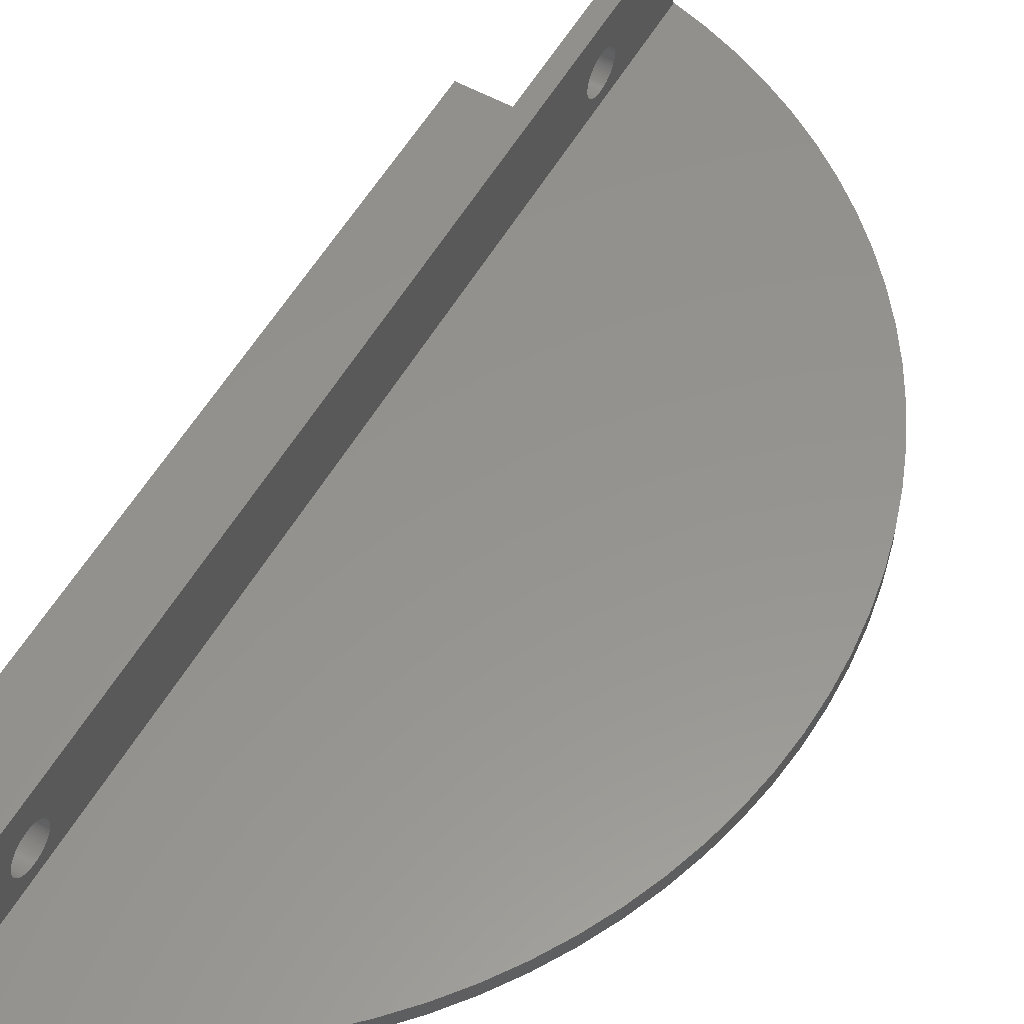
<metadata>
{"format":"stl","ext":"stl","renderer":"f3d","projection":"perspective","resolution":1024,"background":"white","views":[{"elev":56.8,"azim":-150.1,"up":"+Z"}]}
</metadata>
<code>
# stl→obj: 460 verts, 924 faces
v -28.5 0 0
v -28.43 1.988 1
v -28.43 1.988 0
v -28.5 0 1
v -19.07 21.18 0
v -20.5 19.8 1
v -19.07 21.18 1
v -20.5 19.8 0
v -8.807 27.11 0
v -10.68 26.42 1
v -8.807 27.11 1
v -10.68 26.42 0
v -26.78 9.748 0
v -26.04 11.59 1
v -26.04 11.59 0
v -26.78 9.748 1
v -6 27.84 0
v -6.895 27.65 1
v -6 27.84 1
v -6.895 27.65 0
v -27.88 5.925 0
v -27.4 7.856 1
v -27.4 7.856 0
v -27.88 5.925 1
v -24.17 15.1 0
v -23.06 16.75 1
v -23.06 16.75 0
v -24.17 15.1 1
v -21.83 18.32 0
v -21.83 18.32 1
v -25.16 13.38 0
v -25.16 13.38 1
v -6 19 1
v -1 -19 1
v -1 19 1
v -6 -19 1
v -6 27.5 1
v -7 27.5 1
v -6 -27.5 1
v -6.895 -27.65 1
v -6 -27.84 1
v -7 -27.5 1
v -8.807 -27.11 1
v -12.49 25.62 1
v -14.25 24.68 1
v -10.68 -26.42 1
v -15.94 23.63 1
v -12.49 -25.62 1
v -17.55 22.46 1
v -14.25 -24.68 1
v -15.94 -23.63 1
v -17.55 -22.46 1
v -19.07 -21.18 1
v -20.5 -19.8 1
v -21.83 -18.32 1
v -23.06 -16.75 1
v -24.17 -15.1 1
v -25.16 -13.38 1
v -26.04 -11.59 1
v -26.78 -9.748 1
v -27.4 -7.856 1
v -27.88 -5.925 1
v -28.22 3.966 1
v -28.22 -3.966 1
v -28.43 -1.988 1
v -12.49 25.62 0
v -14.25 24.68 0
v -17.55 22.46 0
v -6.895 -27.65 0
v -6 -27.5 0
v -6 -27.84 0
v -8.807 -27.11 0
v -10.68 -26.42 0
v -6 -19 0
v -12.49 -25.62 0
v -14.25 -24.68 0
v -6 27.5 0
v -15.94 -23.63 0
v -6 19 0
v -17.55 -22.46 0
v -19.07 -21.18 0
v -20.5 -19.8 0
v -21.83 -18.32 0
v -15.94 23.63 0
v -23.06 -16.75 0
v -24.17 -15.1 0
v -25.16 -13.38 0
v -26.04 -11.59 0
v -26.78 -9.748 0
v -27.4 -7.856 0
v -27.88 -5.925 0
v -28.22 -3.966 0
v -28.43 -1.988 0
v -28.22 3.966 0
v -1 19 0
v -1 -19 0
v -6 22.19 3.167
v -6 27.5 6
v -6 22.2 2.916
v -6 22.2 3
v -6 22.2 3.084
v -6 22.17 3.249
v -6 22.15 3.331
v -6 22.13 3.41
v -6 22.1 3.488
v -6 22.06 3.563
v -6 22.02 3.636
v -6 21.97 3.705
v -6 21.92 3.771
v -6 21.86 3.834
v -6 21.8 3.892
v -6 21.74 3.946
v -6 21.67 3.995
v -6 21.6 4.039
v -6 21.53 4.079
v -6 21.45 4.113
v -6 21.37 4.141
v -6 21.29 4.164
v -6 21.21 4.182
v -6 21.13 4.193
v -6 21.04 4.199
v -6 20.96 4.199
v -6 20.87 4.193
v -6 20.79 4.182
v -6 20.71 4.164
v -6 19.8 3.084
v -6 19.8 3
v -6 19.81 3.167
v -6 19.83 3.249
v -6 19.85 3.331
v -6 -19.85 3.331
v -6 19.87 3.41
v -6 -19.87 3.41
v -6 19.9 3.488
v -6 -19.9 3.488
v -6 19.94 3.563
v -6 -19.94 3.563
v -6 19.98 3.636
v -6 -19.98 3.636
v -6 20.03 3.705
v -6 -20.03 3.705
v -6 20.08 3.771
v -6 -20.08 3.771
v -6 20.14 3.834
v -6 -20.14 3.834
v -6 20.2 3.892
v -6 -20.2 3.892
v -6 20.26 3.946
v -6 -20.26 3.946
v -6 20.33 3.995
v -6 -20.33 3.995
v -6 20.4 4.039
v -6 -20.4 4.039
v -6 20.47 4.079
v -6 -20.47 4.079
v -6 20.55 4.113
v -6 -20.55 4.113
v -6 20.63 4.141
v -6 -20.63 4.141
v -6 -20.71 4.164
v -6 -19.8 2.916
v -6 -19.8 3
v -6 -19.8 3.084
v -6 -19.81 3.167
v -6 -19.83 3.249
v -6 -27.5 6
v -6 -20.79 4.182
v -6 -20.87 4.193
v -6 -20.96 4.199
v -6 -22.19 3.167
v -6 -22.2 3.084
v -6 -22.17 3.249
v -6 -22.15 3.331
v -6 -22.13 3.41
v -6 -22.1 3.488
v -6 -22.06 3.563
v -6 -22.02 3.636
v -6 -21.97 3.705
v -6 -21.92 3.771
v -6 -21.86 3.834
v -6 -21.8 3.892
v -6 -21.74 3.946
v -6 -21.67 3.995
v -6 -21.6 4.039
v -6 -21.53 4.079
v -6 -21.45 4.113
v -6 -21.37 4.141
v -6 -21.29 4.164
v -6 -21.21 4.182
v -6 -21.13 4.193
v -6 -21.04 4.199
v -6 22.19 2.833
v -6 22.17 2.751
v -6 22.15 2.669
v -6 22.13 2.59
v -6 22.1 2.512
v -6 22.06 2.437
v -6 22.02 2.364
v -6 21.97 2.295
v -6 21.92 2.229
v -6 21.86 2.166
v -6 21.8 2.108
v -6 21.74 2.054
v -6 21.67 2.005
v -6 21.6 1.961
v -6 21.53 1.921
v -6 21.45 1.887
v -6 21.37 1.859
v -6 21.29 1.836
v -6 21.21 1.818
v -6 21.13 1.807
v -6 21.04 1.801
v -6 20.96 1.801
v -6 20.87 1.807
v -6 20.79 1.818
v -6 20.71 1.836
v -6 19.8 2.916
v -6 19.81 2.833
v -6 19.83 2.751
v -6 19.85 2.669
v -6 19.87 2.59
v -6 19.9 2.512
v -6 19.94 2.437
v -6 19.98 2.364
v -6 20.03 2.295
v -6 20.08 2.229
v -6 20.14 2.166
v -6 20.2 2.108
v -6 20.26 2.054
v -6 20.33 2.005
v -6 20.4 1.961
v -6 20.47 1.921
v -6 20.55 1.887
v -6 20.63 1.859
v -6 -19.81 2.833
v -6 -19.83 2.751
v -6 -19.85 2.669
v -6 -19.87 2.59
v -6 -19.9 2.512
v -6 -19.94 2.437
v -6 -19.98 2.364
v -6 -20.03 2.295
v -6 -20.08 2.229
v -6 -20.14 2.166
v -6 -20.2 2.108
v -6 -20.26 2.054
v -6 -20.33 2.005
v -6 -20.4 1.961
v -6 -20.47 1.921
v -6 -20.55 1.887
v -6 -20.63 1.859
v -6 -20.71 1.836
v -6 -20.79 1.818
v -6 -20.87 1.807
v -6 -20.96 1.801
v -6 -21.04 1.801
v -6 -21.13 1.807
v -6 -21.21 1.818
v -6 -21.29 1.836
v -6 -21.37 1.859
v -6 -21.45 1.887
v -6 -21.53 1.921
v -6 -21.6 1.961
v -6 -21.67 2.005
v -6 -21.74 2.054
v -6 -22.2 3
v -6 -22.2 2.916
v -6 -22.19 2.833
v -6 -22.17 2.751
v -6 -22.15 2.669
v -6 -22.13 2.59
v -6 -22.1 2.512
v -6 -22.06 2.437
v -6 -22.02 2.364
v -6 -21.97 2.295
v -6 -21.92 2.229
v -6 -21.86 2.166
v -6 -21.8 2.108
v -7 22.2 3.084
v -7 22.2 3
v -7 22.2 2.916
v -7 22.19 2.833
v -7 22.17 2.751
v -7 22.15 2.669
v -7 22.13 2.59
v -7 22.1 2.512
v -7 22.06 2.437
v -7 22.02 2.364
v -7 21.97 2.295
v -7 21.92 2.229
v -7 21.86 2.166
v -7 21.8 2.108
v -7 21.74 2.054
v -7 21.67 2.005
v -7 21.6 1.961
v -7 21.53 1.921
v -7 21.45 1.887
v -7 21.37 1.859
v -7 21.29 1.836
v -7 21.21 1.818
v -7 21.13 1.807
v -7 21.04 1.801
v -7 20.96 1.801
v -7 20.87 1.807
v -7 19.8 2.916
v -7 -19.8 3
v -7 19.8 3
v -7 -19.8 2.916
v -7 19.81 2.833
v -7 -19.81 2.833
v -7 19.83 2.751
v -7 -19.83 2.751
v -7 19.85 2.669
v -7 -19.85 2.669
v -7 19.87 2.59
v -7 -19.87 2.59
v -7 19.9 2.512
v -7 -19.9 2.512
v -7 19.94 2.437
v -7 -19.94 2.437
v -7 19.98 2.364
v -7 -19.98 2.364
v -7 20.03 2.295
v -7 -20.03 2.295
v -7 20.08 2.229
v -7 -20.08 2.229
v -7 20.14 2.166
v -7 -20.14 2.166
v -7 20.2 2.108
v -7 -20.2 2.108
v -7 20.26 2.054
v -7 -20.26 2.054
v -7 20.33 2.005
v -7 -20.33 2.005
v -7 20.4 1.961
v -7 -20.4 1.961
v -7 20.47 1.921
v -7 -20.47 1.921
v -7 20.55 1.887
v -7 -20.55 1.887
v -7 20.63 1.859
v -7 -20.63 1.859
v -7 20.71 1.836
v -7 -20.71 1.836
v -7 20.79 1.818
v -7 -20.79 1.818
v -7 -20.87 1.807
v -7 -20.96 1.801
v -7 -22.2 2.916
v -7 -22.2 3
v -7 -22.19 2.833
v -7 -22.17 2.751
v -7 -22.15 2.669
v -7 -22.13 2.59
v -7 -22.1 2.512
v -7 -22.06 2.437
v -7 -22.02 2.364
v -7 -21.97 2.295
v -7 -21.92 2.229
v -7 -21.86 2.166
v -7 -21.8 2.108
v -7 -21.74 2.054
v -7 -21.67 2.005
v -7 -21.6 1.961
v -7 -21.53 1.921
v -7 -21.45 1.887
v -7 -21.37 1.859
v -7 -21.29 1.836
v -7 -21.21 1.818
v -7 -21.13 1.807
v -7 -21.04 1.801
v -7 22.19 3.167
v -7 27.5 6
v -7 22.17 3.249
v -7 22.15 3.331
v -7 22.13 3.41
v -7 22.1 3.488
v -7 22.06 3.563
v -7 22.02 3.636
v -7 21.97 3.705
v -7 21.92 3.771
v -7 21.86 3.834
v -7 21.8 3.892
v -7 21.74 3.946
v -7 21.67 3.995
v -7 21.6 4.039
v -7 21.53 4.079
v -7 21.45 4.113
v -7 21.37 4.141
v -7 21.29 4.164
v -7 21.21 4.182
v -7 21.13 4.193
v -7 21.04 4.199
v -7 20.96 4.199
v -7 20.87 4.193
v -7 20.79 4.182
v -7 20.71 4.164
v -7 19.8 3.084
v -7 -19.8 3.084
v -7 19.81 3.167
v -7 -19.81 3.167
v -7 19.83 3.249
v -7 -19.83 3.249
v -7 19.85 3.331
v -7 -19.85 3.331
v -7 19.87 3.41
v -7 -19.87 3.41
v -7 19.9 3.488
v -7 -19.9 3.488
v -7 19.94 3.563
v -7 -19.94 3.563
v -7 19.98 3.636
v -7 -19.98 3.636
v -7 20.03 3.705
v -7 -20.03 3.705
v -7 20.08 3.771
v -7 -20.08 3.771
v -7 20.14 3.834
v -7 -20.14 3.834
v -7 20.2 3.892
v -7 -20.2 3.892
v -7 20.26 3.946
v -7 -20.26 3.946
v -7 20.33 3.995
v -7 -20.33 3.995
v -7 20.4 4.039
v -7 -20.4 4.039
v -7 20.47 4.079
v -7 -20.47 4.079
v -7 20.55 4.113
v -7 -20.55 4.113
v -7 20.63 4.141
v -7 -20.63 4.141
v -7 -20.71 4.164
v -7 -27.5 6
v -7 -20.79 4.182
v -7 -20.87 4.193
v -7 -20.96 4.199
v -7 -21.04 4.199
v -7 -22.2 3.084
v -7 -22.19 3.167
v -7 -22.17 3.249
v -7 -22.15 3.331
v -7 -22.13 3.41
v -7 -22.1 3.488
v -7 -22.06 3.563
v -7 -22.02 3.636
v -7 -21.97 3.705
v -7 -21.92 3.771
v -7 -21.86 3.834
v -7 -21.8 3.892
v -7 -21.74 3.946
v -7 -21.67 3.995
v -7 -21.6 4.039
v -7 -21.13 4.193
v -7 -21.21 4.182
v -7 -21.29 4.164
v -7 -21.37 4.141
v -7 -21.45 4.113
v -7 -21.53 4.079
f 1 2 3
f 2 1 4
f 5 6 7
f 6 5 8
f 9 10 11
f 10 9 12
f 13 14 15
f 14 13 16
f 17 18 19
f 18 17 20
f 21 22 23
f 22 21 24
f 25 26 27
f 26 25 28
f 29 6 8
f 6 29 30
f 31 28 25
f 28 31 32
f 23 16 13
f 16 23 22
f 33 34 35
f 34 33 36
f 18 37 19
f 18 38 37
f 10 38 11
f 11 38 18
f 39 40 41
f 42 40 39
f 42 43 40
f 44 38 10
f 45 38 44
f 42 46 43
f 47 38 45
f 42 48 46
f 49 38 47
f 42 50 48
f 38 49 42
f 42 51 50
f 52 42 49
f 42 52 51
f 7 52 49
f 7 53 52
f 6 53 7
f 6 54 53
f 30 54 6
f 30 55 54
f 26 55 30
f 26 56 55
f 28 56 26
f 28 57 56
f 32 57 28
f 32 58 57
f 14 58 32
f 14 59 58
f 16 59 14
f 16 60 59
f 22 60 16
f 22 61 60
f 24 61 22
f 24 62 61
f 63 62 24
f 63 64 62
f 2 64 63
f 2 65 64
f 65 2 4
f 66 45 44
f 45 66 67
f 12 44 10
f 44 12 66
f 68 7 49
f 7 68 5
f 20 11 18
f 11 20 9
f 69 70 71
f 72 70 69
f 73 74 72
f 75 74 73
f 70 72 74
f 76 74 75
f 20 77 9
f 77 20 17
f 78 74 76
f 79 9 77
f 80 74 78
f 9 79 12
f 12 79 66
f 81 74 80
f 82 74 81
f 66 79 67
f 83 74 82
f 67 79 84
f 85 74 83
f 84 79 68
f 86 74 85
f 68 79 5
f 87 74 86
f 5 79 8
f 88 74 87
f 8 79 29
f 89 74 88
f 29 79 27
f 25 79 31
f 27 79 25
f 90 74 89
f 79 15 31
f 91 74 90
f 79 13 15
f 92 74 91
f 79 23 13
f 93 74 92
f 79 21 23
f 1 74 93
f 79 94 21
f 74 1 79
f 79 3 94
f 79 1 3
f 74 95 96
f 95 74 79
f 27 30 29
f 30 27 26
f 15 32 31
f 32 15 14
f 94 24 21
f 24 94 63
f 3 63 94
f 63 3 2
f 67 47 45
f 47 67 84
f 84 49 47
f 49 84 68
f 72 40 43
f 40 72 69
f 73 43 46
f 43 73 72
f 78 50 51
f 50 78 76
f 82 55 83
f 55 82 54
f 88 60 89
f 60 88 59
f 90 62 91
f 62 90 61
f 93 4 1
f 4 93 65
f 92 65 93
f 65 92 64
f 91 64 92
f 64 91 62
f 81 52 53
f 52 81 80
f 85 57 86
f 57 85 56
f 82 53 54
f 53 82 81
f 89 61 90
f 61 89 60
f 69 41 40
f 41 69 71
f 80 51 52
f 51 80 78
f 76 48 50
f 48 76 75
f 87 59 88
f 59 87 58
f 86 58 87
f 58 86 57
f 83 56 85
f 56 83 55
f 75 46 48
f 46 75 73
f 97 37 98
f 99 37 100
f 37 101 100
f 37 97 101
f 98 102 97
f 98 103 102
f 98 104 103
f 98 105 104
f 98 106 105
f 98 107 106
f 98 108 107
f 98 109 108
f 98 110 109
f 98 111 110
f 98 112 111
f 98 113 112
f 98 114 113
f 98 115 114
f 98 116 115
f 98 117 116
f 98 118 117
f 98 119 118
f 98 120 119
f 98 121 120
f 98 122 121
f 98 123 122
f 98 124 123
f 98 125 124
f 126 33 127
f 128 33 126
f 129 33 128
f 130 33 129
f 131 130 132
f 130 36 33
f 133 132 134
f 135 134 136
f 137 136 138
f 139 138 140
f 141 140 142
f 143 142 144
f 145 144 146
f 147 146 148
f 149 148 150
f 151 150 152
f 153 152 154
f 155 154 156
f 157 156 158
f 159 158 125
f 160 125 98
f 161 36 162
f 130 131 36
f 36 163 162
f 36 164 163
f 36 165 164
f 36 131 165
f 132 133 131
f 134 135 133
f 136 137 135
f 138 139 137
f 140 141 139
f 142 143 141
f 144 145 143
f 146 147 145
f 148 149 147
f 150 151 149
f 152 153 151
f 154 155 153
f 156 157 155
f 158 159 157
f 125 160 159
f 166 160 98
f 160 166 167
f 167 166 168
f 168 166 169
f 170 39 171
f 39 170 166
f 172 166 170
f 173 166 172
f 174 166 173
f 175 166 174
f 176 166 175
f 177 166 176
f 178 166 177
f 179 166 178
f 180 166 179
f 181 166 180
f 182 166 181
f 183 166 182
f 184 166 183
f 185 166 184
f 186 166 185
f 187 166 186
f 188 166 187
f 189 166 188
f 190 166 189
f 191 166 190
f 169 166 191
f 192 37 99
f 193 37 192
f 194 37 193
f 195 37 194
f 196 37 195
f 197 37 196
f 198 37 197
f 199 37 198
f 37 199 77
f 200 77 199
f 201 77 200
f 202 77 201
f 203 77 202
f 204 77 203
f 205 77 204
f 206 77 205
f 207 77 206
f 79 207 208
f 79 208 209
f 79 209 210
f 79 210 211
f 79 211 212
f 79 212 213
f 79 213 214
f 79 214 215
f 79 215 216
f 33 217 127
f 33 218 217
f 33 219 218
f 33 220 219
f 33 221 220
f 33 222 221
f 33 223 222
f 33 224 223
f 33 225 224
f 33 226 225
f 33 227 226
f 33 228 227
f 33 229 228
f 33 230 229
f 33 231 230
f 33 232 231
f 33 233 232
f 33 234 233
f 33 216 234
f 79 216 33
f 207 79 77
f 235 36 161
f 236 36 235
f 237 36 236
f 238 36 237
f 239 36 238
f 240 36 239
f 241 36 240
f 242 36 241
f 243 36 242
f 244 36 243
f 245 36 244
f 246 36 245
f 247 36 246
f 248 36 247
f 249 36 248
f 250 36 249
f 251 36 250
f 252 36 251
f 36 252 74
f 253 74 252
f 254 74 253
f 255 74 254
f 256 74 255
f 257 74 256
f 258 74 257
f 259 74 258
f 260 74 259
f 261 74 260
f 70 261 262
f 70 262 263
f 70 263 264
f 70 264 265
f 171 39 266
f 266 39 267
f 267 39 268
f 268 39 269
f 269 39 270
f 270 39 271
f 271 39 272
f 272 39 273
f 273 39 274
f 274 39 275
f 70 275 39
f 275 70 276
f 276 70 277
f 277 70 278
f 278 70 265
f 261 70 74
f 41 70 39
f 70 41 71
f 37 17 19
f 17 37 77
f 279 38 280
f 38 281 280
f 38 282 281
f 38 283 282
f 38 284 283
f 38 285 284
f 38 286 285
f 38 287 286
f 38 288 287
f 38 289 288
f 38 290 289
f 38 291 290
f 38 292 291
f 38 293 292
f 38 294 293
f 38 295 294
f 38 296 295
f 38 297 296
f 38 298 297
f 38 299 298
f 38 300 299
f 38 301 300
f 38 302 301
f 38 303 302
f 38 304 303
f 305 306 307
f 308 305 309
f 310 309 311
f 312 311 313
f 314 313 315
f 316 315 317
f 318 317 319
f 320 319 321
f 322 321 323
f 324 323 325
f 326 325 327
f 328 327 329
f 330 329 331
f 332 331 333
f 334 333 335
f 336 335 337
f 338 337 339
f 340 339 341
f 342 341 343
f 344 343 345
f 346 345 304
f 347 304 38
f 305 308 306
f 309 310 308
f 311 312 310
f 313 314 312
f 315 316 314
f 317 318 316
f 319 320 318
f 321 322 320
f 323 324 322
f 325 326 324
f 327 328 326
f 329 330 328
f 331 332 330
f 333 334 332
f 335 336 334
f 337 338 336
f 339 340 338
f 341 342 340
f 343 344 342
f 345 346 344
f 304 347 346
f 42 347 38
f 347 42 348
f 349 42 350
f 351 42 349
f 352 42 351
f 353 42 352
f 354 42 353
f 355 42 354
f 356 42 355
f 357 42 356
f 358 42 357
f 359 42 358
f 360 42 359
f 361 42 360
f 362 42 361
f 363 42 362
f 364 42 363
f 365 42 364
f 366 42 365
f 367 42 366
f 368 42 367
f 369 42 368
f 370 42 369
f 371 42 370
f 348 42 371
f 372 38 279
f 38 372 373
f 374 373 372
f 375 373 374
f 376 373 375
f 377 373 376
f 378 373 377
f 379 373 378
f 380 373 379
f 381 373 380
f 382 373 381
f 383 373 382
f 384 373 383
f 385 373 384
f 386 373 385
f 387 373 386
f 388 373 387
f 389 373 388
f 390 373 389
f 391 373 390
f 392 373 391
f 393 373 392
f 394 373 393
f 395 373 394
f 396 373 395
f 397 373 396
f 306 398 307
f 399 398 306
f 398 399 400
f 401 400 399
f 400 401 402
f 403 402 401
f 402 403 404
f 405 404 403
f 404 405 406
f 407 406 405
f 406 407 408
f 409 408 407
f 408 409 410
f 411 410 409
f 410 411 412
f 413 412 411
f 412 413 414
f 415 414 413
f 414 415 416
f 417 416 415
f 416 417 418
f 419 418 417
f 418 419 420
f 421 420 419
f 420 421 422
f 423 422 421
f 422 423 424
f 425 424 423
f 424 425 426
f 427 426 425
f 426 427 428
f 429 428 427
f 428 429 430
f 431 430 429
f 430 431 432
f 433 432 431
f 432 433 397
f 434 397 433
f 397 434 373
f 435 434 436
f 435 436 437
f 435 437 438
f 435 438 439
f 42 440 350
f 42 441 440
f 435 441 42
f 441 435 442
f 442 435 443
f 443 435 444
f 444 435 445
f 445 435 446
f 446 435 447
f 447 435 448
f 448 435 449
f 449 435 450
f 450 435 451
f 451 435 452
f 452 435 453
f 453 435 454
f 434 435 373
f 455 435 439
f 456 435 455
f 457 435 456
f 458 435 457
f 459 435 458
f 460 435 459
f 454 435 460
f 373 166 98
f 166 373 435
f 42 166 435
f 166 42 39
f 37 373 98
f 373 37 38
f 306 163 399
f 163 306 162
f 455 191 190
f 191 455 439
f 347 255 254
f 255 347 348
f 421 145 147
f 145 421 419
f 179 450 180
f 450 179 449
f 407 135 409
f 135 407 133
f 433 157 159
f 157 433 431
f 427 151 153
f 151 427 425
f 175 446 176
f 446 175 445
f 458 188 187
f 188 458 457
f 403 131 405
f 131 403 165
f 405 133 407
f 133 405 131
f 413 141 415
f 141 413 139
f 437 167 168
f 167 437 436
f 434 159 160
f 159 434 433
f 438 168 169
f 168 438 437
f 425 149 151
f 149 425 423
f 171 441 170
f 441 171 440
f 172 443 173
f 443 172 442
f 266 440 171
f 440 266 350
f 451 182 181
f 182 451 452
f 453 184 183
f 184 453 454
f 450 181 180
f 181 450 451
f 459 187 186
f 187 459 458
f 460 186 185
f 186 460 459
f 457 189 188
f 189 457 456
f 328 243 326
f 243 328 244
f 276 358 275
f 358 276 359
f 338 250 249
f 250 338 340
f 340 251 250
f 251 340 342
f 401 165 403
f 165 401 164
f 399 164 401
f 164 399 163
f 415 143 417
f 143 415 141
f 417 145 419
f 145 417 143
f 411 139 413
f 139 411 137
f 409 137 411
f 137 409 135
f 436 160 167
f 160 436 434
f 439 169 191
f 169 439 438
f 429 153 155
f 153 429 427
f 431 155 157
f 155 431 429
f 423 147 149
f 147 423 421
f 173 444 174
f 444 173 443
f 170 442 172
f 442 170 441
f 267 350 266
f 350 267 349
f 452 183 182
f 183 452 453
f 454 185 184
f 185 454 460
f 456 190 189
f 190 456 455
f 314 236 312
f 236 314 237
f 308 162 306
f 162 308 161
f 326 242 324
f 242 326 243
f 320 239 318
f 239 320 240
f 271 353 270
f 353 271 354
f 272 354 271
f 354 272 355
f 342 252 251
f 252 342 344
f 336 249 248
f 249 336 338
f 176 447 177
f 447 176 446
f 177 448 178
f 448 177 447
f 178 449 179
f 449 178 448
f 174 445 175
f 445 174 444
f 312 235 310
f 235 312 236
f 310 161 308
f 161 310 235
f 324 241 322
f 241 324 242
f 322 240 320
f 240 322 241
f 334 248 247
f 248 334 336
f 332 247 246
f 247 332 334
f 316 237 314
f 237 316 238
f 318 238 316
f 238 318 239
f 370 258 257
f 258 370 369
f 368 260 259
f 260 368 367
f 371 257 256
f 257 371 370
f 363 265 264
f 265 363 362
f 361 277 278
f 277 361 360
f 275 357 274
f 357 275 358
f 270 352 269
f 352 270 353
f 328 245 244
f 245 328 330
f 348 256 255
f 256 348 371
f 369 259 258
f 259 369 368
f 365 263 262
f 263 365 364
f 367 261 260
f 261 367 366
f 364 264 263
f 264 364 363
f 362 278 265
f 278 362 361
f 277 359 276
f 359 277 360
f 274 356 273
f 356 274 357
f 273 355 272
f 355 273 356
f 269 351 268
f 351 269 352
f 268 349 267
f 349 268 351
f 344 253 252
f 253 344 346
f 346 254 253
f 254 346 347
f 330 246 245
f 246 330 332
f 366 262 261
f 262 366 365
f 280 101 279
f 101 280 100
f 395 122 123
f 122 395 394
f 301 212 211
f 212 301 302
f 383 110 111
f 110 383 382
f 142 418 144
f 418 142 416
f 426 154 152
f 154 426 428
f 376 105 377
f 105 376 104
f 389 116 117
f 116 389 388
f 386 113 114
f 113 386 385
f 130 406 132
f 406 130 404
f 432 125 158
f 125 432 397
f 282 99 281
f 99 282 192
f 374 103 375
f 103 374 102
f 375 104 376
f 104 375 103
f 379 108 380
f 108 379 107
f 378 107 379
f 107 378 106
f 392 119 120
f 119 392 391
f 390 117 118
f 117 390 389
f 393 120 121
f 120 393 392
f 385 112 113
f 112 385 384
f 126 400 128
f 400 126 398
f 136 412 138
f 412 136 410
f 140 416 142
f 416 140 414
f 134 410 136
f 410 134 408
f 129 404 130
f 404 129 402
f 127 398 126
f 398 127 307
f 420 148 146
f 148 420 422
f 424 152 150
f 152 424 426
f 418 146 144
f 146 418 420
f 430 158 156
f 158 430 432
f 397 124 125
f 124 397 396
f 281 100 280
f 100 281 99
f 291 200 290
f 200 291 201
f 331 228 229
f 228 331 329
f 223 317 222
f 317 223 319
f 226 323 225
f 323 226 325
f 300 211 210
f 211 300 301
f 372 102 374
f 102 372 97
f 279 97 372
f 97 279 101
f 380 109 381
f 109 380 108
f 381 110 382
f 110 381 109
f 377 106 378
f 106 377 105
f 391 118 119
f 118 391 390
f 394 121 122
f 121 394 393
f 387 114 115
f 114 387 386
f 388 115 116
f 115 388 387
f 384 111 112
f 111 384 383
f 138 414 140
f 414 138 412
f 132 408 134
f 408 132 406
f 128 402 129
f 402 128 400
f 217 307 127
f 307 217 305
f 422 150 148
f 150 422 424
f 428 156 154
f 156 428 430
f 396 123 124
f 123 396 395
f 284 193 283
f 193 284 194
f 290 199 289
f 199 290 200
f 294 205 204
f 205 294 295
f 287 196 286
f 196 287 197
f 329 227 228
f 227 329 327
f 221 313 220
f 313 221 315
f 222 315 221
f 315 222 317
f 298 209 208
f 209 298 299
f 296 207 206
f 207 296 297
f 283 192 282
f 192 283 193
f 289 198 288
f 198 289 199
f 288 197 287
f 197 288 198
f 286 195 285
f 195 286 196
f 345 216 215
f 216 345 343
f 343 234 216
f 234 343 341
f 303 214 213
f 214 303 304
f 225 321 224
f 321 225 323
f 227 325 226
f 325 227 327
f 220 311 219
f 311 220 313
f 295 206 205
f 206 295 296
f 291 202 201
f 202 291 292
f 293 204 203
f 204 293 294
f 285 194 284
f 194 285 195
f 302 213 212
f 213 302 303
f 335 230 231
f 230 335 333
f 341 233 234
f 233 341 339
f 337 231 232
f 231 337 335
f 339 232 233
f 232 339 337
f 224 319 223
f 319 224 321
f 219 309 218
f 309 219 311
f 218 305 217
f 305 218 309
f 297 208 207
f 208 297 298
f 299 210 209
f 210 299 300
f 292 203 202
f 203 292 293
f 304 215 214
f 215 304 345
f 333 229 230
f 229 333 331
f 34 95 35
f 95 34 96
f 95 33 35
f 33 95 79
f 74 34 36
f 34 74 96

</code>
